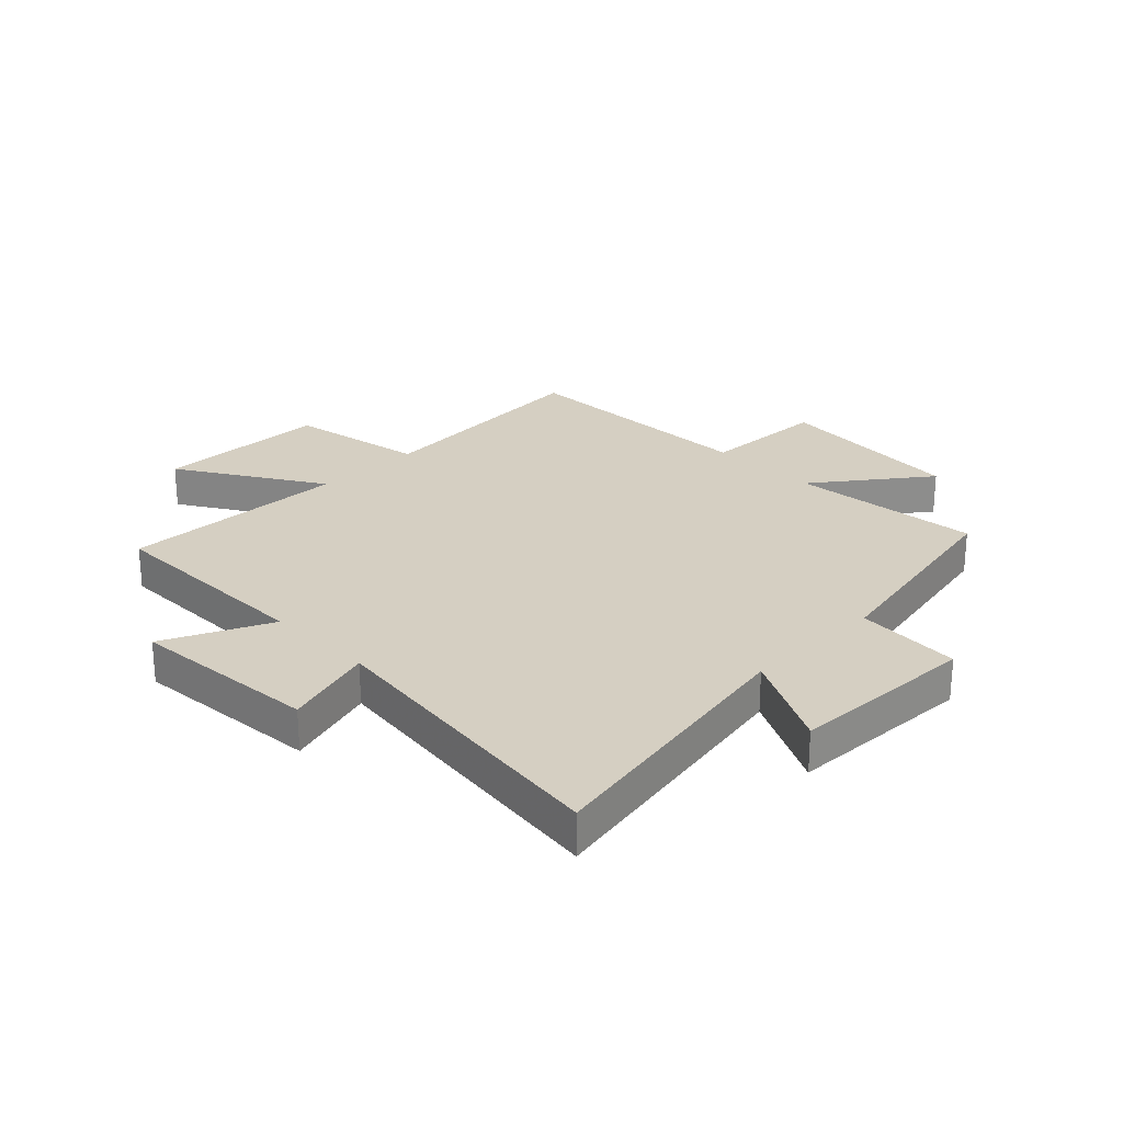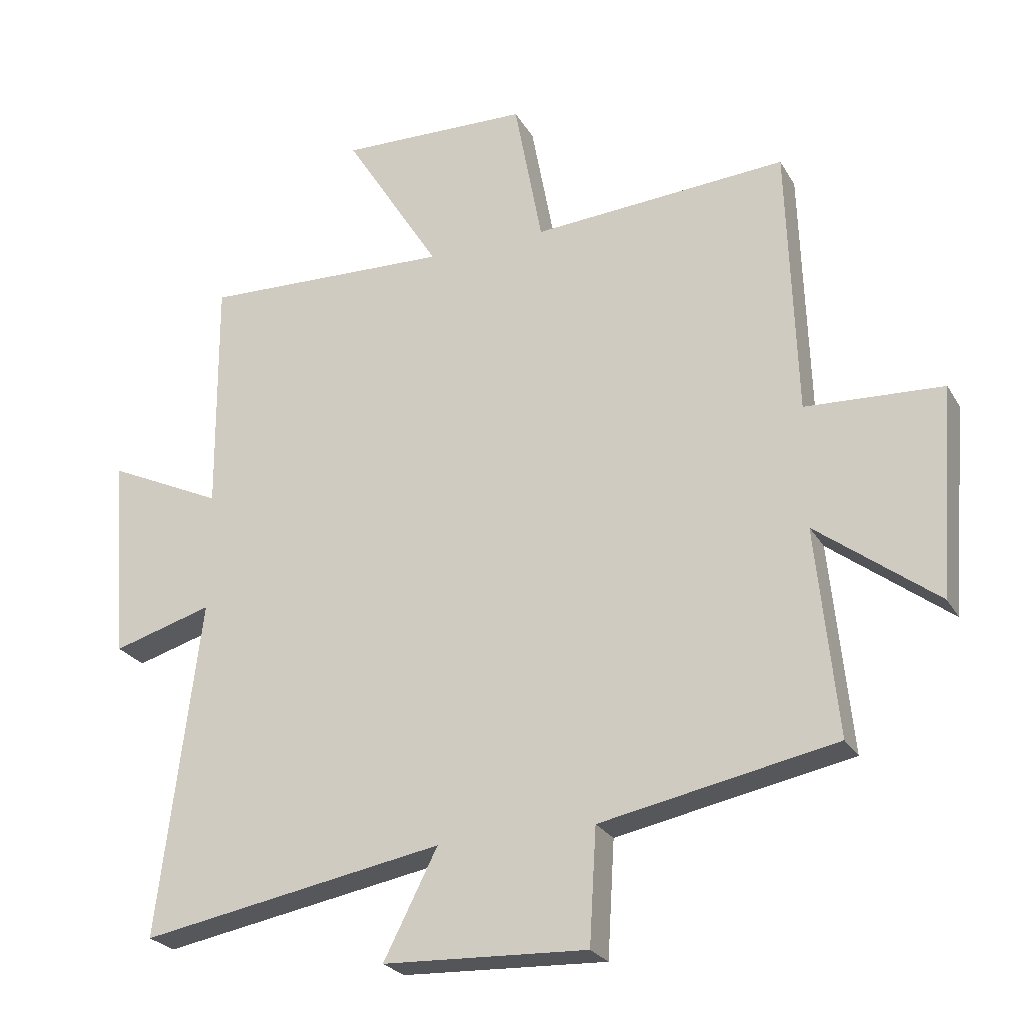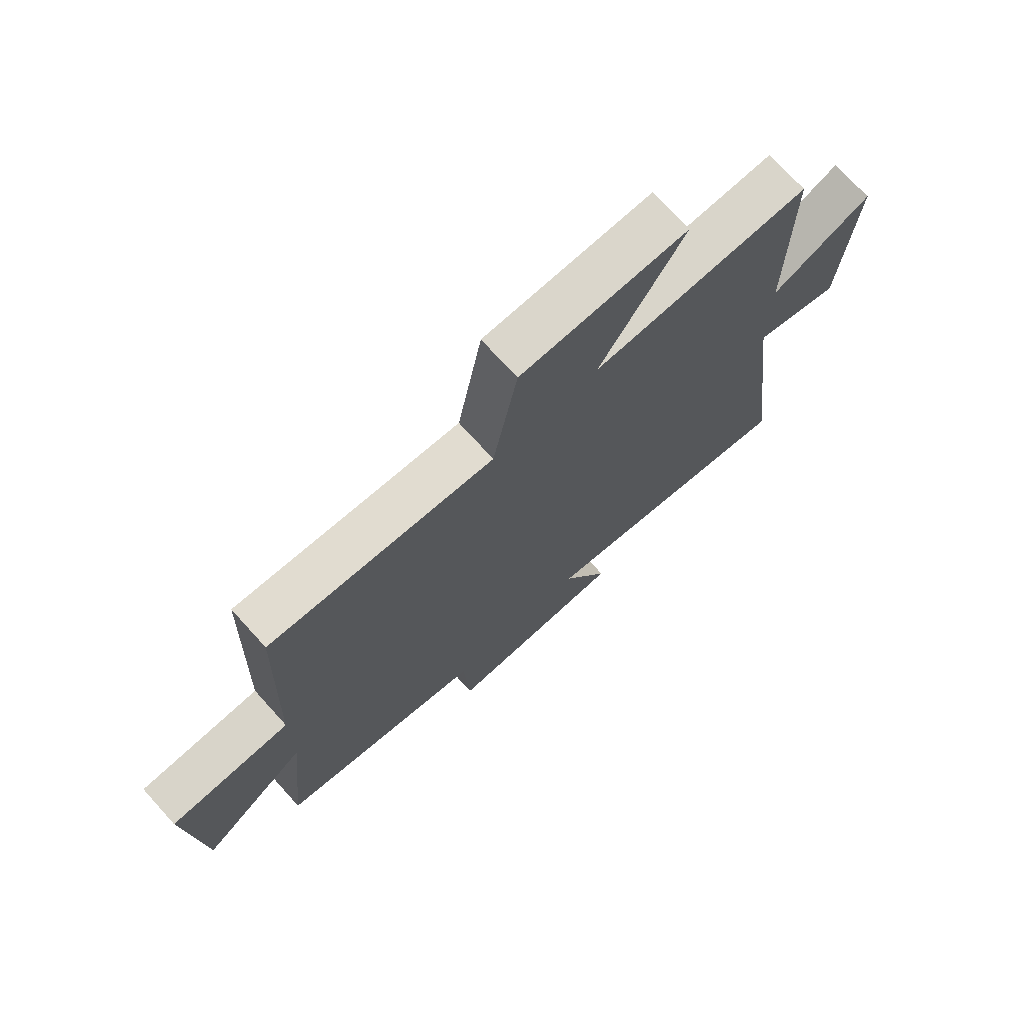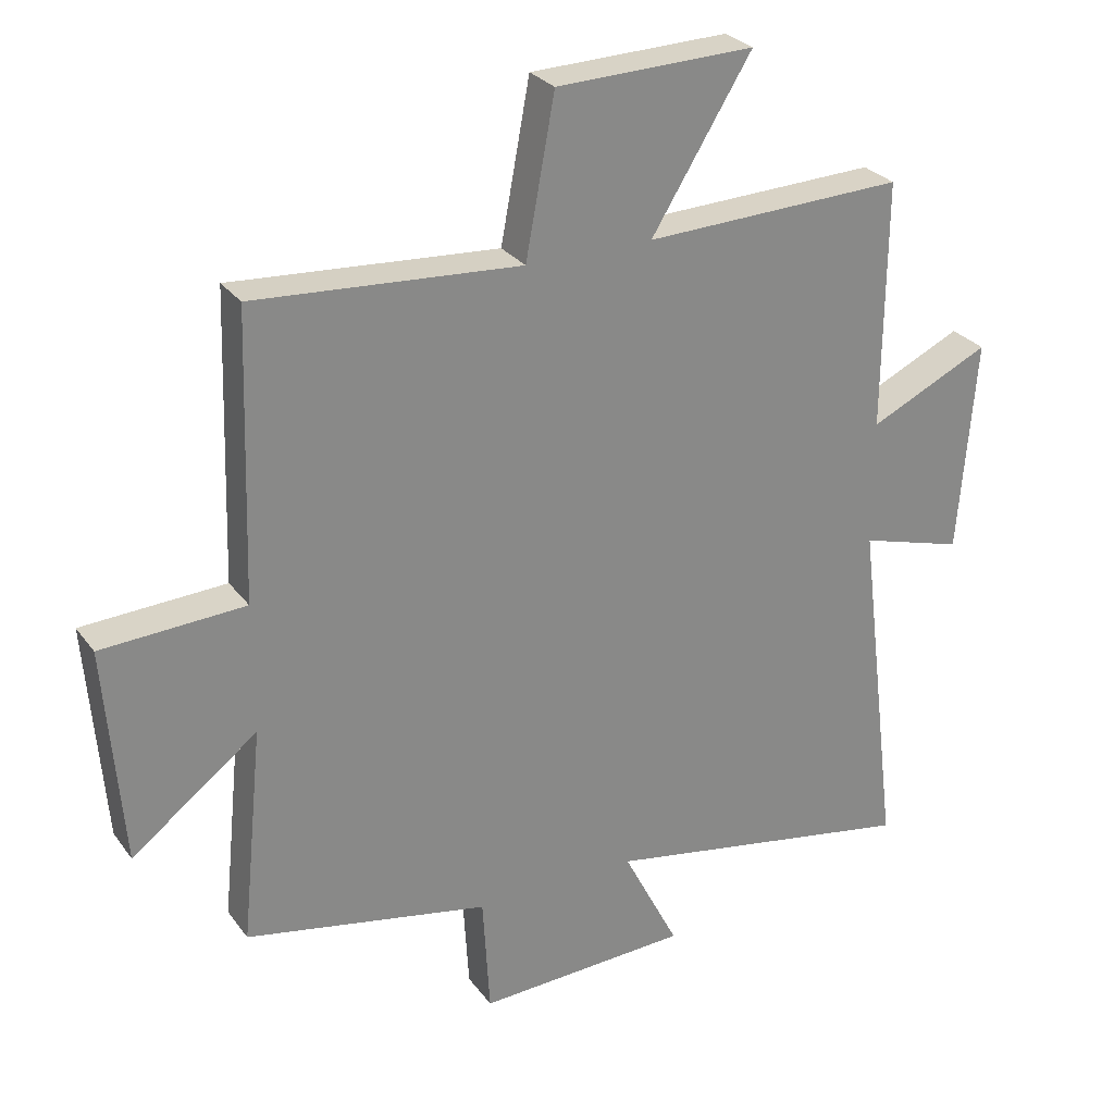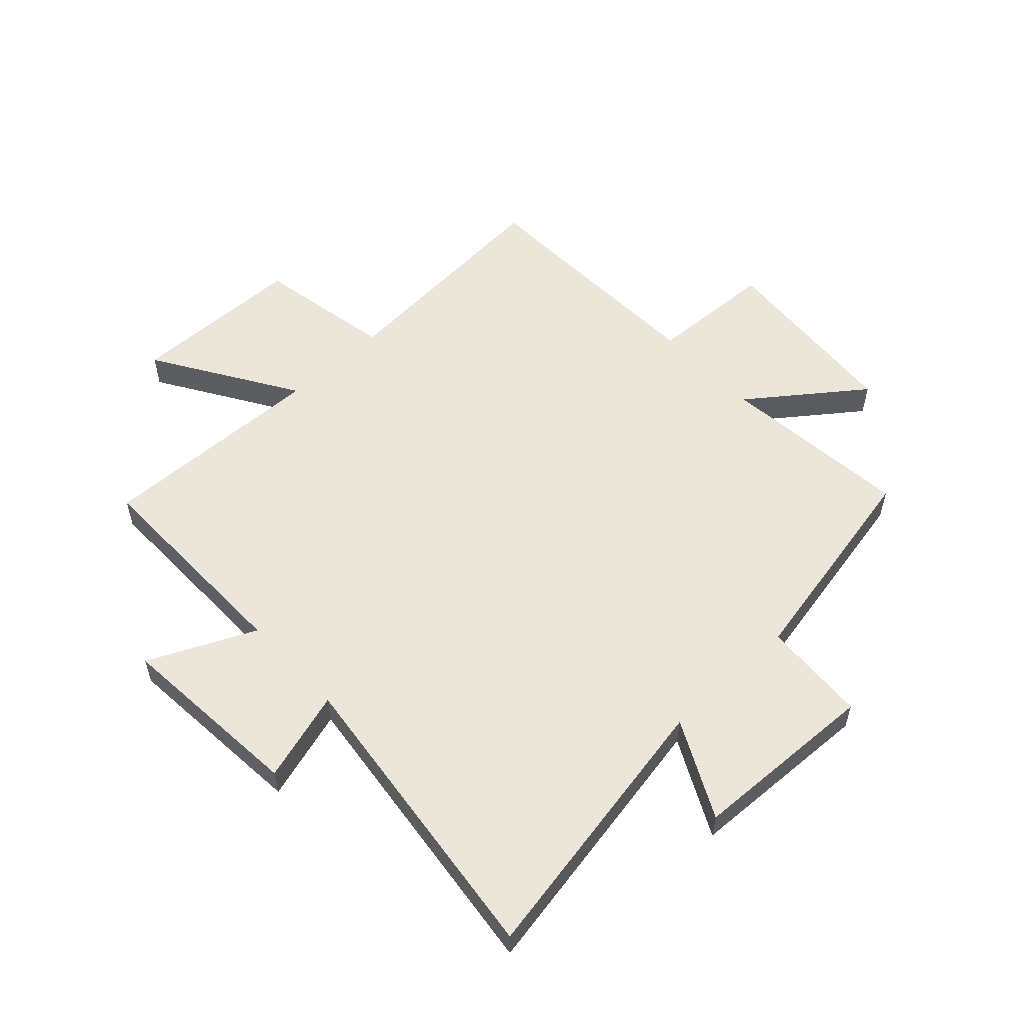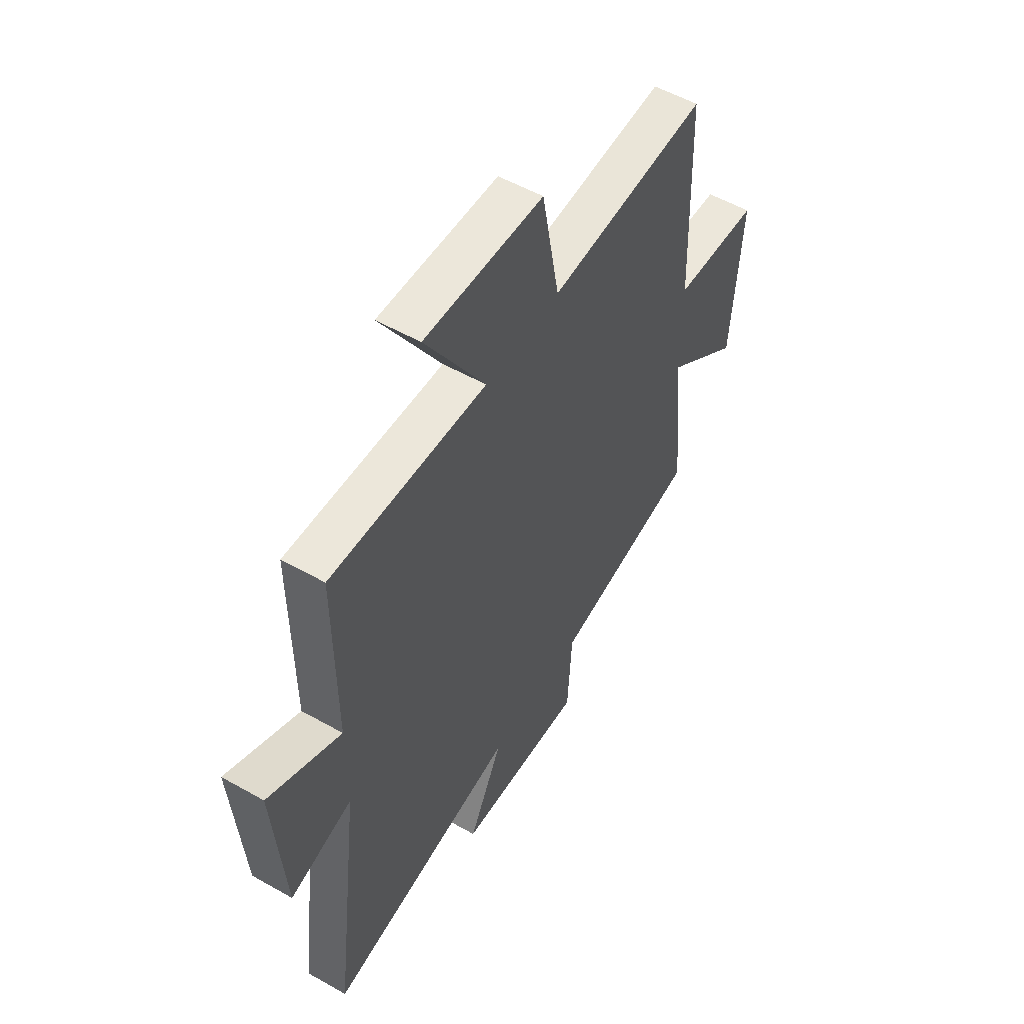
<metadata>
{"format":"obj","ext":"obj","renderer":"f3d","projection":"perspective","resolution":1024,"background":"white","views":[{"elev":25.9,"azim":135.3,"up":"+Y"},{"elev":-25.0,"azim":-156.4,"up":"+Z"},{"elev":72.7,"azim":-42.2,"up":"+Z"},{"elev":27.8,"azim":-28.6,"up":"+Z"},{"elev":56.0,"azim":136.9,"up":"+Y"},{"elev":53.9,"azim":121.1,"up":"+Z"}]}
</metadata>
<code>
v -0.533 0.07 -0.427
v -0.5 0.07 -0.098
v -0.691 0.07 -0.243
v -0.717 0.07 0.087
v -0.5 0.07 0.098
v -0.486 0.07 0.528
v -0.083 0.07 0.5
v -0.039 0.07 0.737
v 0.261 0.07 0.745
v 0.109 0.07 0.5
v 0.503 0.07 0.514
v 0.5 0.07 0.138
v 0.683 0.07 0.224
v 0.657 0.07 -0.1
v 0.5 0.07 -0.054
v 0.566 0.07 -0.586
v 0.086 0.07 -0.5
v 0.171 0.07 -0.667
v -0.151 0.07 -0.681
v -0.162 0.07 -0.5
v -0.533 0 -0.427
v -0.5 0 -0.098
v -0.691 0 -0.243
v -0.717 0 0.087
v -0.5 0 0.098
v -0.486 0 0.528
v -0.083 0 0.5
v -0.039 0 0.737
v 0.261 0 0.745
v 0.109 0 0.5
v 0.503 0 0.514
v 0.5 0 0.138
v 0.683 0 0.224
v 0.657 0 -0.1
v 0.5 0 -0.054
v 0.566 0 -0.586
v 0.086 0 -0.5
v 0.171 0 -0.667
v -0.151 0 -0.681
v -0.162 0 -0.5
f 17 18 19 20
f 17 20 1 2
f 15 16 17 2
f 12 13 14 15
f 12 15 2
f 10 11 12 2
f 7 8 9 10
f 7 10 2 3
f 5 6 7
f 5 7 3
f 3 4 5
f 40 39 38 37
f 22 21 40 37
f 22 37 36 35
f 35 34 33 32
f 22 35 32
f 22 32 31 30
f 30 29 28 27
f 23 22 30 27
f 27 26 25
f 23 27 25
f 25 24 23
f 1 21 22 2
f 2 22 23 3
f 3 23 24 4
f 4 24 25 5
f 5 25 26 6
f 6 26 27 7
f 7 27 28 8
f 8 28 29 9
f 9 29 30 10
f 10 30 31 11
f 11 31 32 12
f 12 32 33 13
f 13 33 34 14
f 14 34 35 15
f 15 35 36 16
f 16 36 37 17
f 17 37 38 18
f 18 38 39 19
f 19 39 40 20
f 20 40 21 1

</code>
